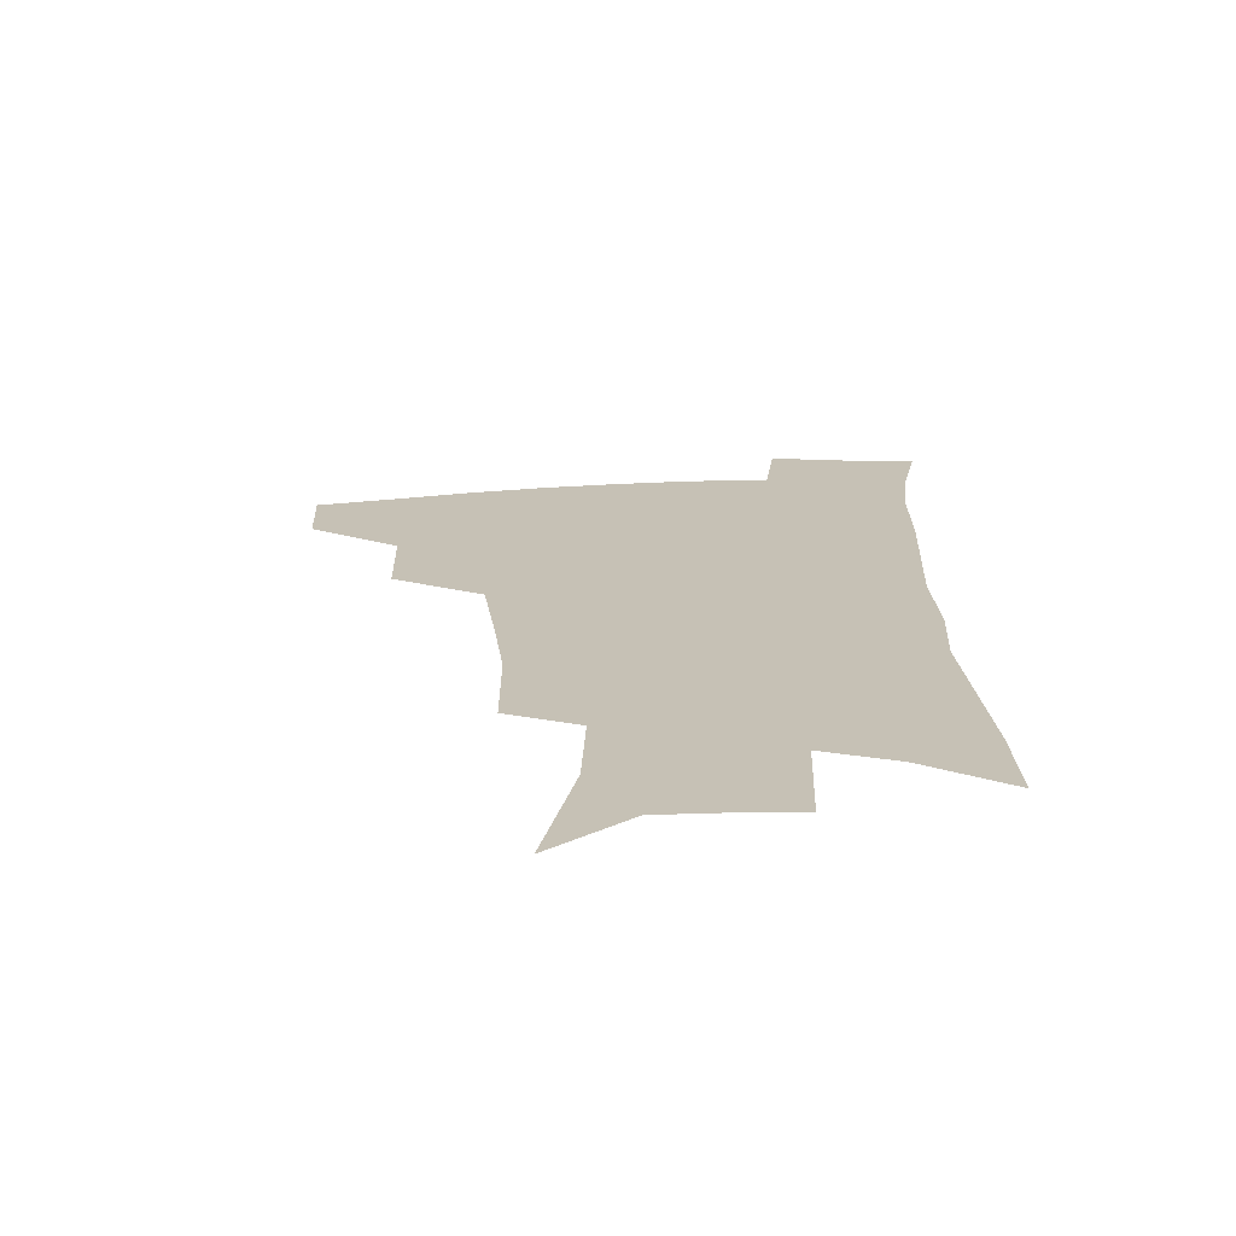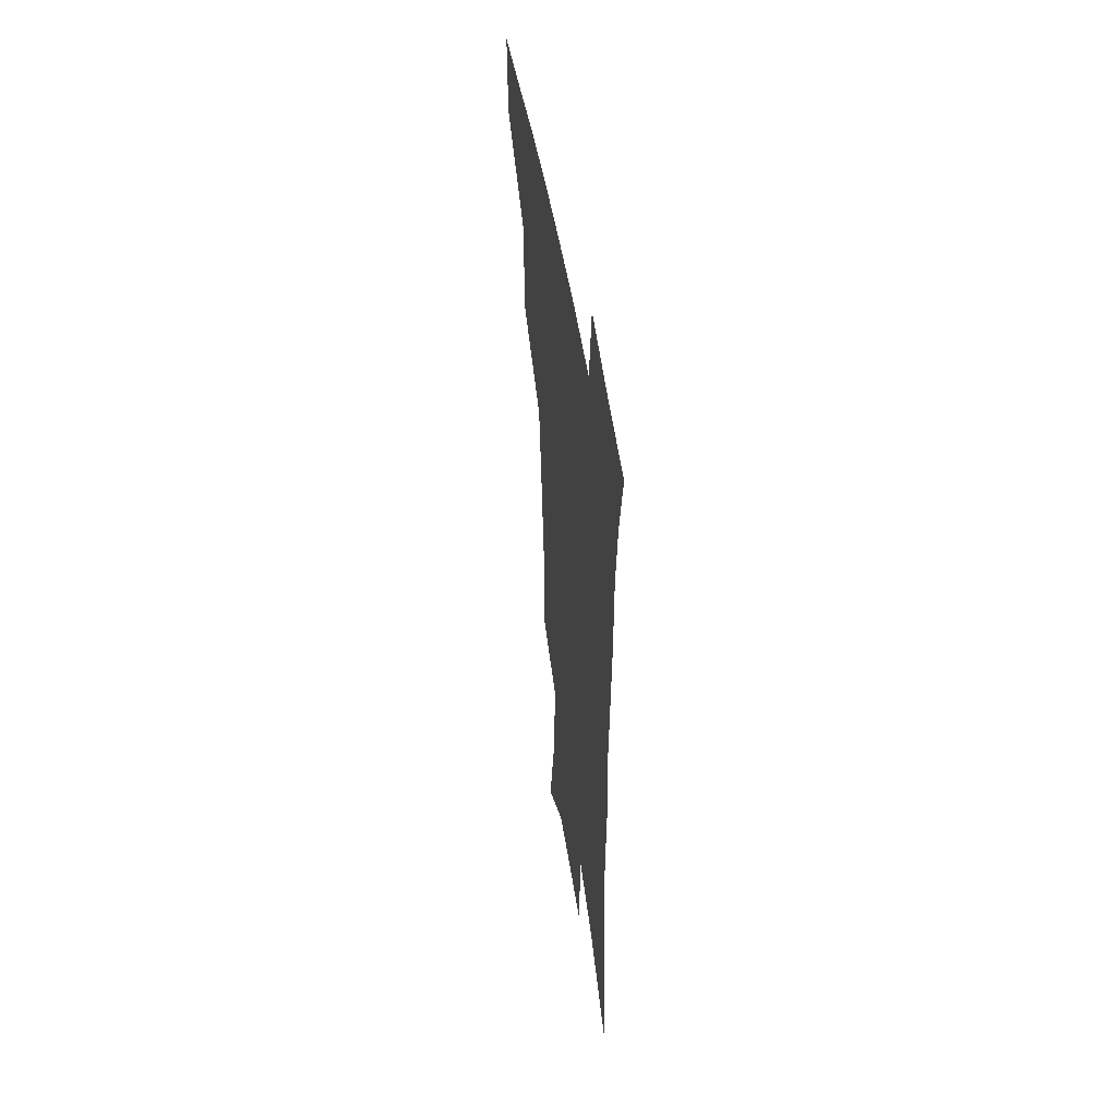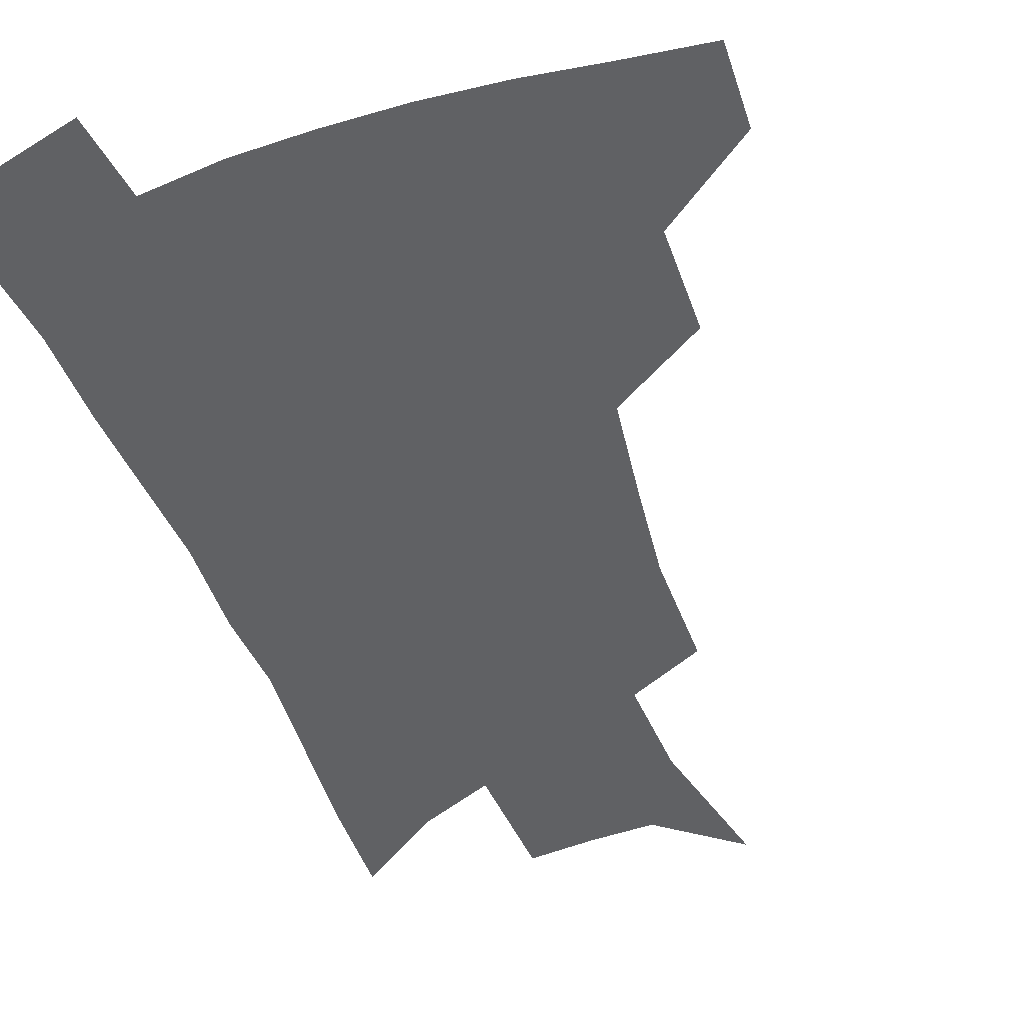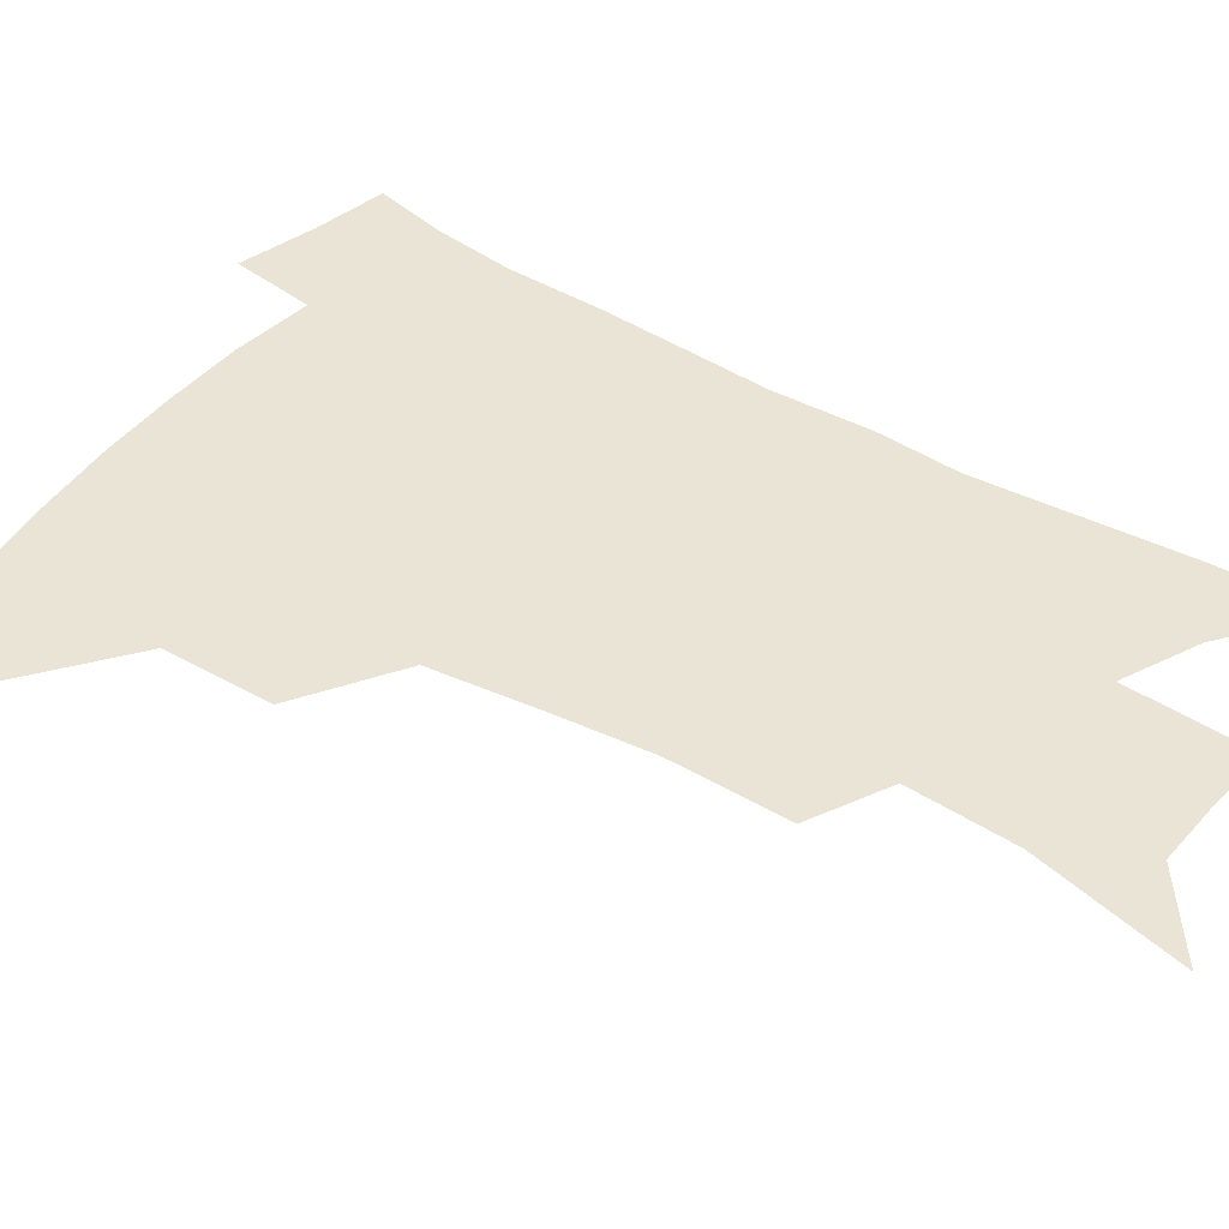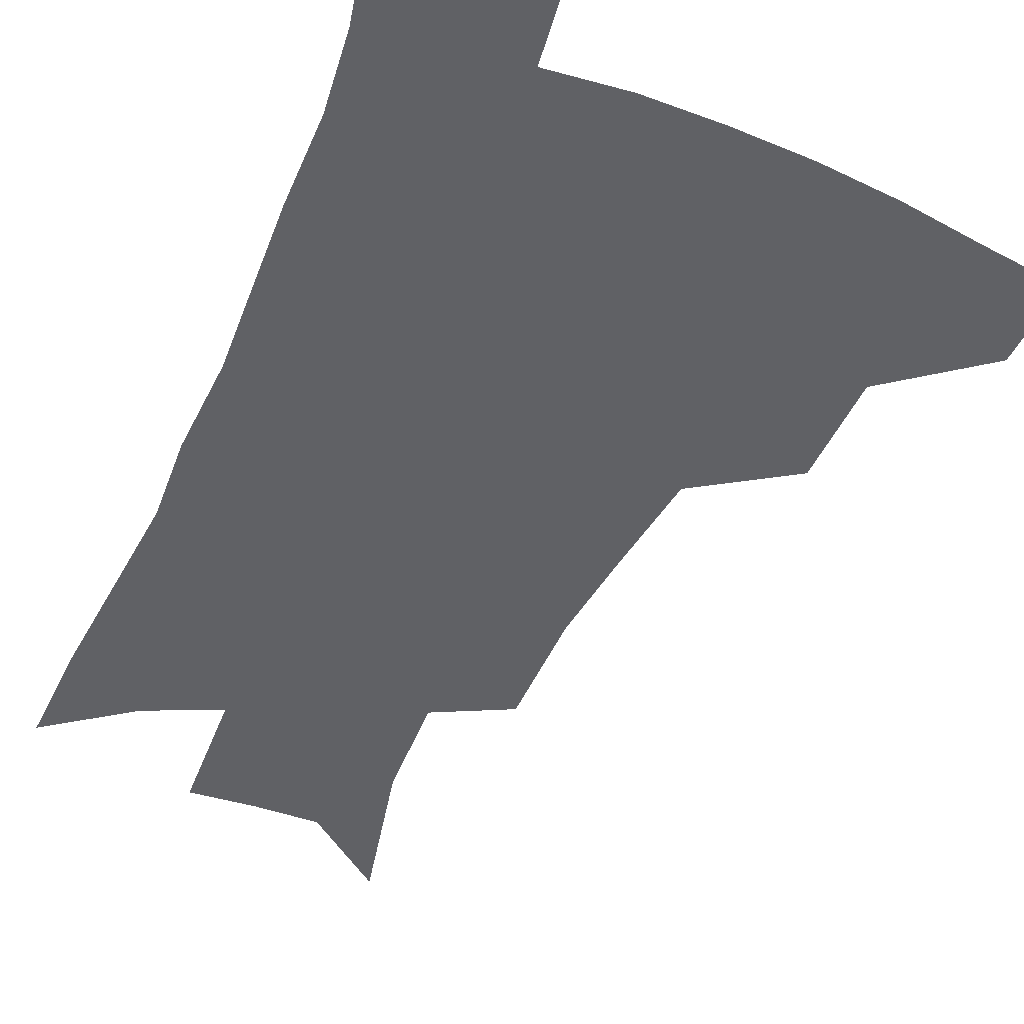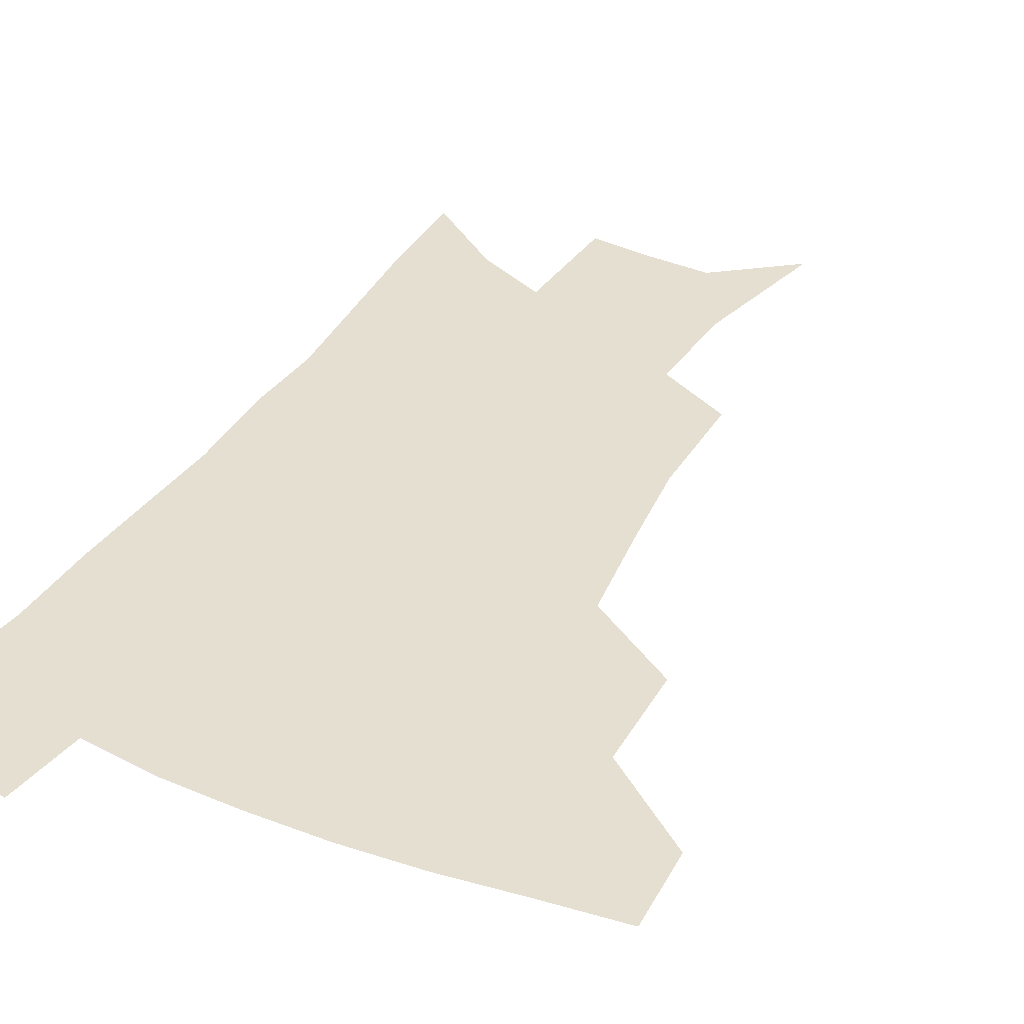
<metadata>
{"format":"obj","ext":"obj","renderer":"f3d","projection":"perspective","resolution":1024,"background":"white","views":[{"elev":-70.7,"azim":2.5,"up":"+Y"},{"elev":50.4,"azim":81.0,"up":"+Y"},{"elev":-46.8,"azim":-159.6,"up":"+Z"},{"elev":42.4,"azim":-54.3,"up":"+Z"},{"elev":-48.9,"azim":157.0,"up":"+Z"},{"elev":36.6,"azim":-151.8,"up":"+Z"}]}
</metadata>
<code>
v 487.6 443.5 0
v 486.1 474 0
v 522.4 380.2 0
v 521.4 418 0
v 519.3 448.9 0
v 515.5 477.8 0
v 565.2 248.3 0
v 564.9 289.4 0
v 560.9 322.6 0
v 555.8 359 0
v 552.7 394.4 0
v 550.7 424.7 0
v 549 452.9 0
v 544.3 482.1 0
v 579.2 146.4 0
v 590.5 198.7 0
v 591.8 235.2 0
v 589.2 270.2 0
v 587.5 306.8 0
v 583.8 336.6 0
v 580.8 369.6 0
v 579.3 401.5 0
v 578.2 429.8 0
v 576.2 455.8 0
v 572.9 484.7 0
v 607.6 168.7 0
v 613.1 211.8 0
v 612.2 244.4 0
v 611 282.5 0
v 608.9 313.6 0
v 606.7 344.5 0
v 605 375.4 0
v 604.1 403.9 0
v 603.7 431 0
v 603.4 457.2 0
v 601.4 485.6 0
v 630.5 168 0
v 634.1 216.9 0
v 633.3 251 0
v 631.8 283.6 0
v 630.3 316.2 0
v 629.2 344.8 0
v 628.1 377.5 0
v 628.2 405.2 0
v 629 431.8 0
v 630.2 457.3 0
v 629.4 485.3 0
v 653.9 165.9 0
v 655.7 209.4 0
v 654.7 247.3 0
v 652.8 283.3 0
v 651.9 314.1 0
v 651.9 342.5 0
v 651.1 374.8 0
v 652.2 402.1 0
v 653.5 429.9 0
v 655.4 456.5 0
v 658.2 482.2 0
v 662 512.4 0
v 682 198 0
v 678.5 238 0
v 676 274 0
v 674.8 306.4 0
v 674.9 336.6 0
v 675.5 366.7 0
v 675.6 397.7 0
v 678.2 424.9 0
v 680.1 453.2 0
v 684.3 478.1 0
v 689.2 505.2 0
v 712.2 176.2 0
v 710.8 211.8 0
v 707.6 249 0
v 704.5 285 0
v 706 314.3 0
v 704.3 349 0
v 705.8 380 0
v 707.2 411.2 0
v 707.3 444.7 0
v 710.5 473.6 0
v 716 500.1 0
f 4 5 1
f 1 5 2
f 5 6 2
f 10 11 3
f 3 11 4
f 11 12 4
f 4 12 5
f 12 13 5
f 5 13 6
f 13 14 6
f 17 18 7
f 7 18 8
f 18 19 8
f 8 19 9
f 19 20 9
f 9 20 10
f 20 21 10
f 10 21 11
f 21 22 11
f 11 22 12
f 22 23 12
f 12 23 13
f 23 24 13
f 13 24 14
f 24 25 14
f 15 26 16
f 26 27 16
f 16 27 17
f 27 28 17
f 17 28 18
f 28 29 18
f 18 29 19
f 29 30 19
f 19 30 20
f 30 31 20
f 20 31 21
f 31 32 21
f 21 32 22
f 32 33 22
f 22 33 23
f 33 34 23
f 23 34 24
f 34 35 24
f 24 35 25
f 35 36 25
f 26 37 27
f 37 38 27
f 27 38 28
f 38 39 28
f 28 39 29
f 39 40 29
f 29 40 30
f 40 41 30
f 30 41 31
f 41 42 31
f 31 42 32
f 42 43 32
f 32 43 33
f 43 44 33
f 33 44 34
f 44 45 34
f 34 45 35
f 45 46 35
f 35 46 36
f 46 47 36
f 37 48 38
f 48 49 38
f 38 49 39
f 49 50 39
f 39 50 40
f 50 51 40
f 40 51 41
f 51 52 41
f 41 52 42
f 52 53 42
f 42 53 43
f 53 54 43
f 43 54 44
f 54 55 44
f 44 55 45
f 55 56 45
f 45 56 46
f 56 57 46
f 46 57 47
f 57 58 47
f 49 60 50
f 60 61 50
f 50 61 51
f 61 62 51
f 51 62 52
f 62 63 52
f 52 63 53
f 63 64 53
f 53 64 54
f 64 65 54
f 54 65 55
f 65 66 55
f 55 66 56
f 66 67 56
f 56 67 57
f 67 68 57
f 57 68 58
f 68 69 58
f 58 69 59
f 69 70 59
f 60 71 61
f 71 72 61
f 61 72 62
f 72 73 62
f 62 73 63
f 73 74 63
f 63 74 64
f 74 75 64
f 64 75 65
f 75 76 65
f 65 76 66
f 76 77 66
f 66 77 67
f 77 78 67
f 67 78 68
f 78 79 68
f 68 79 69
f 79 80 69
f 69 80 70
f 80 81 70

</code>
